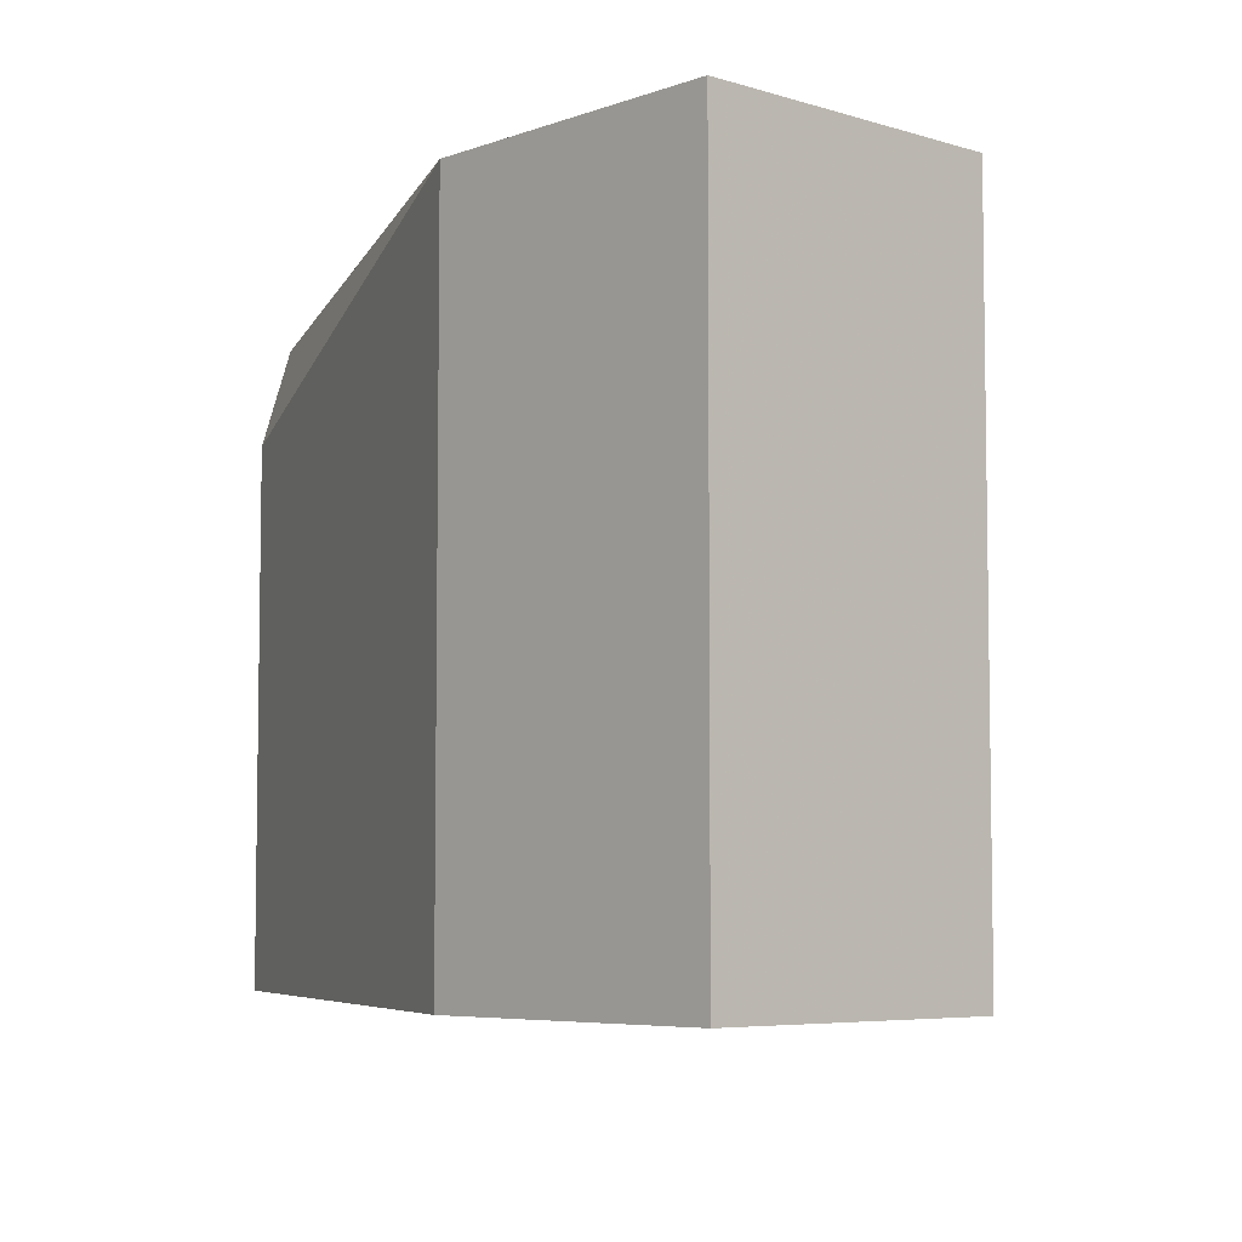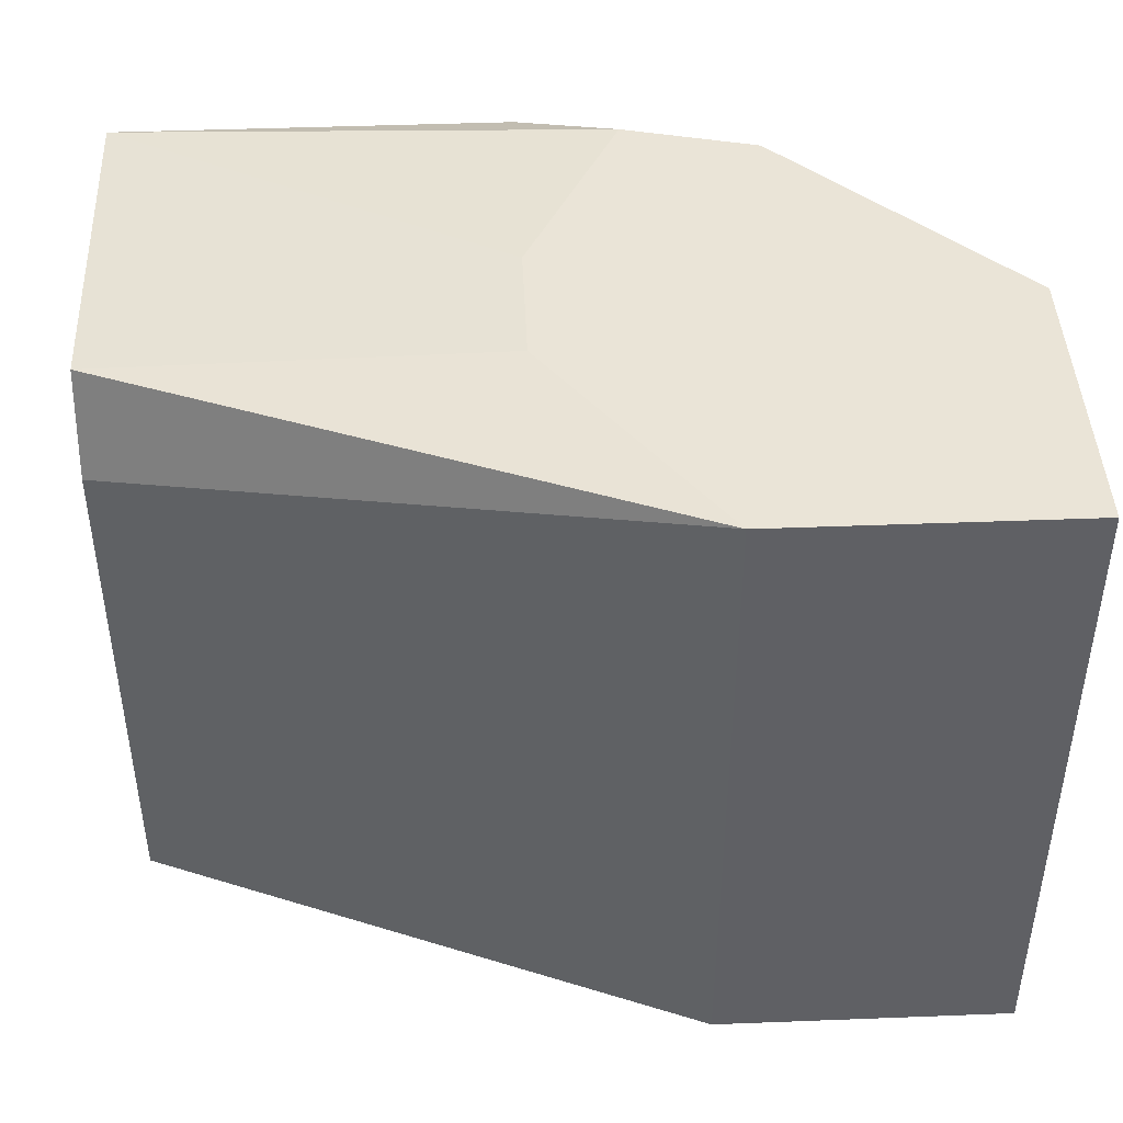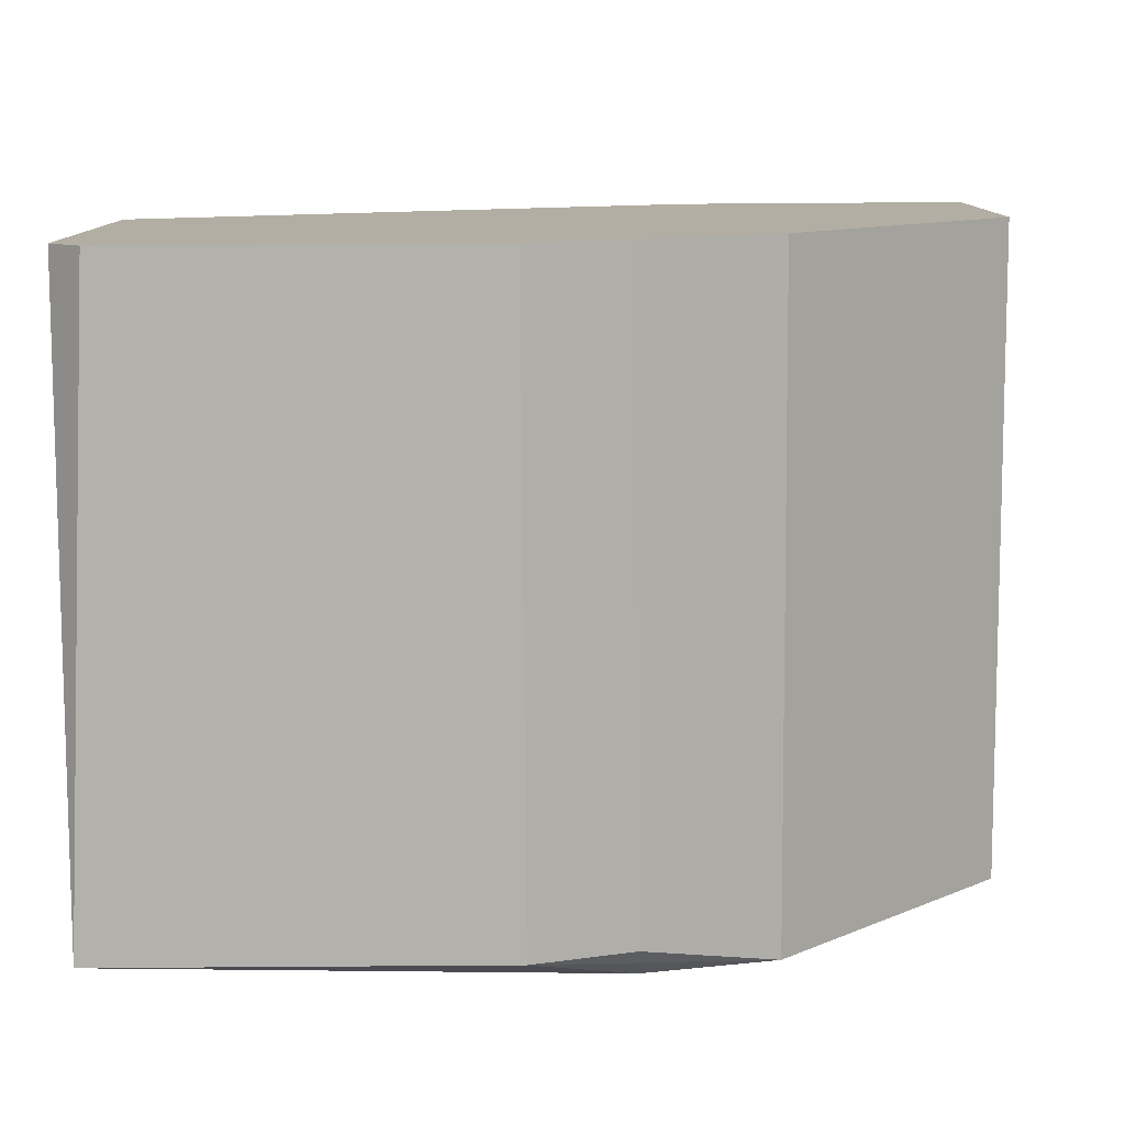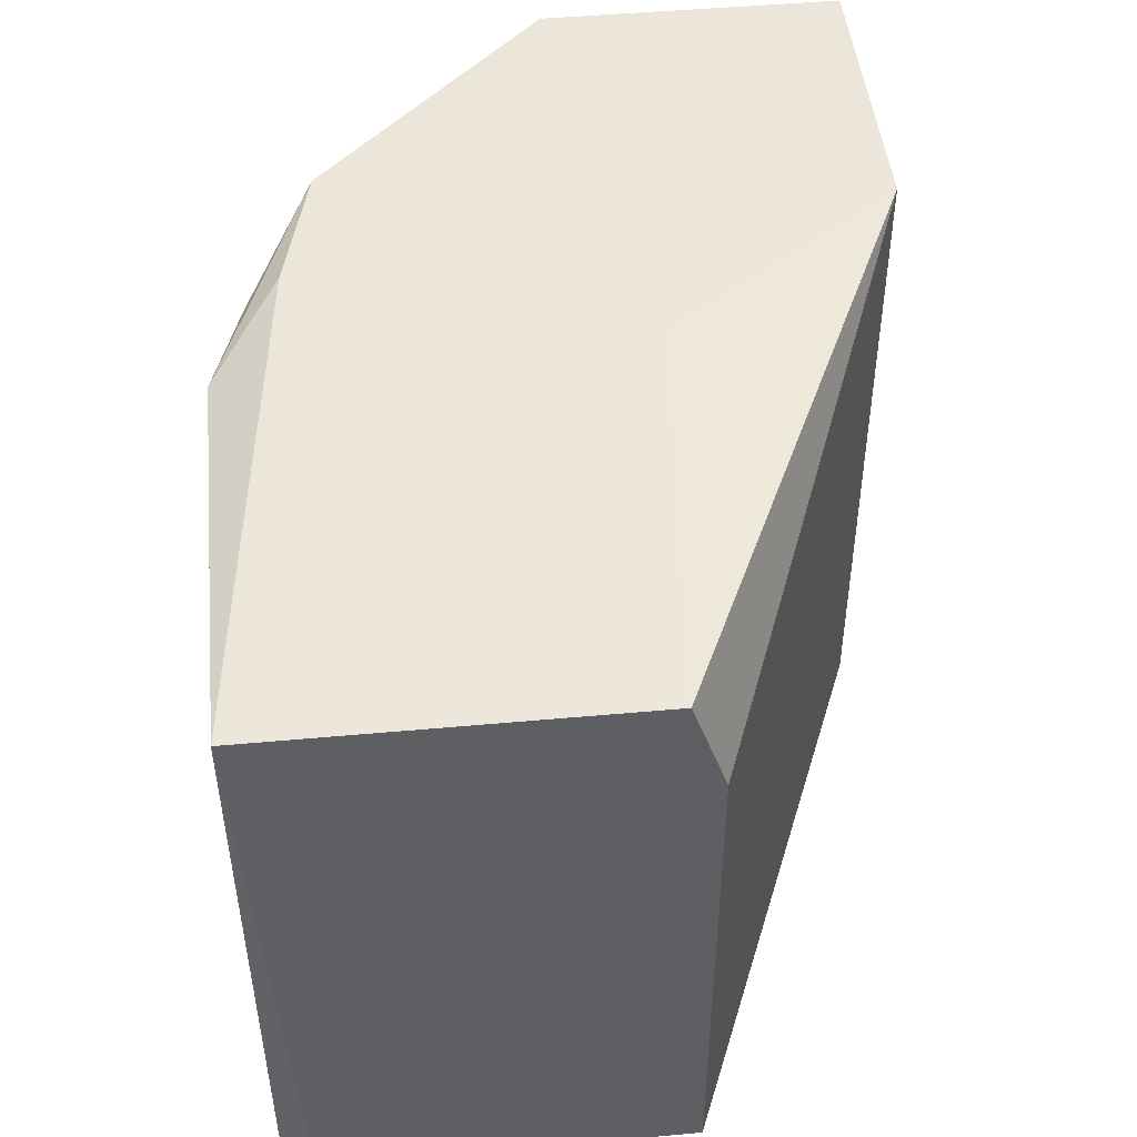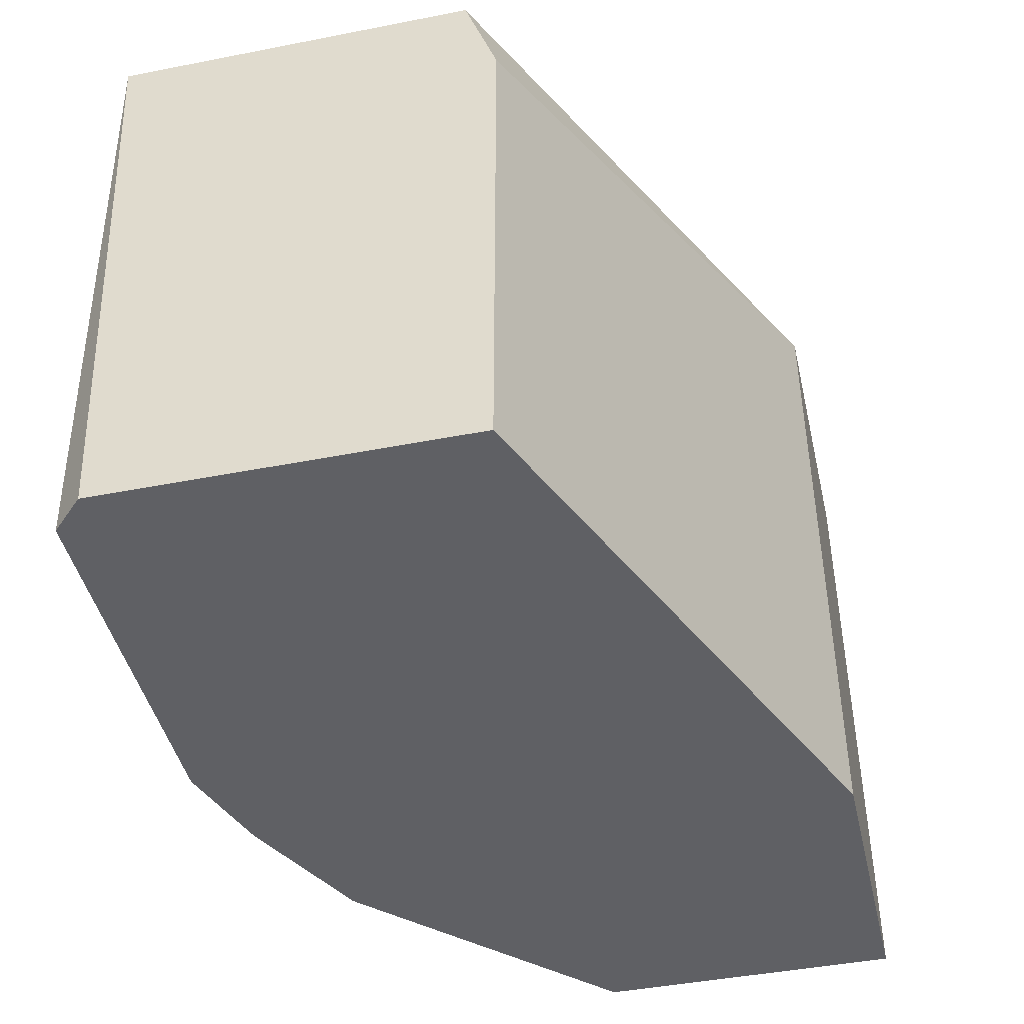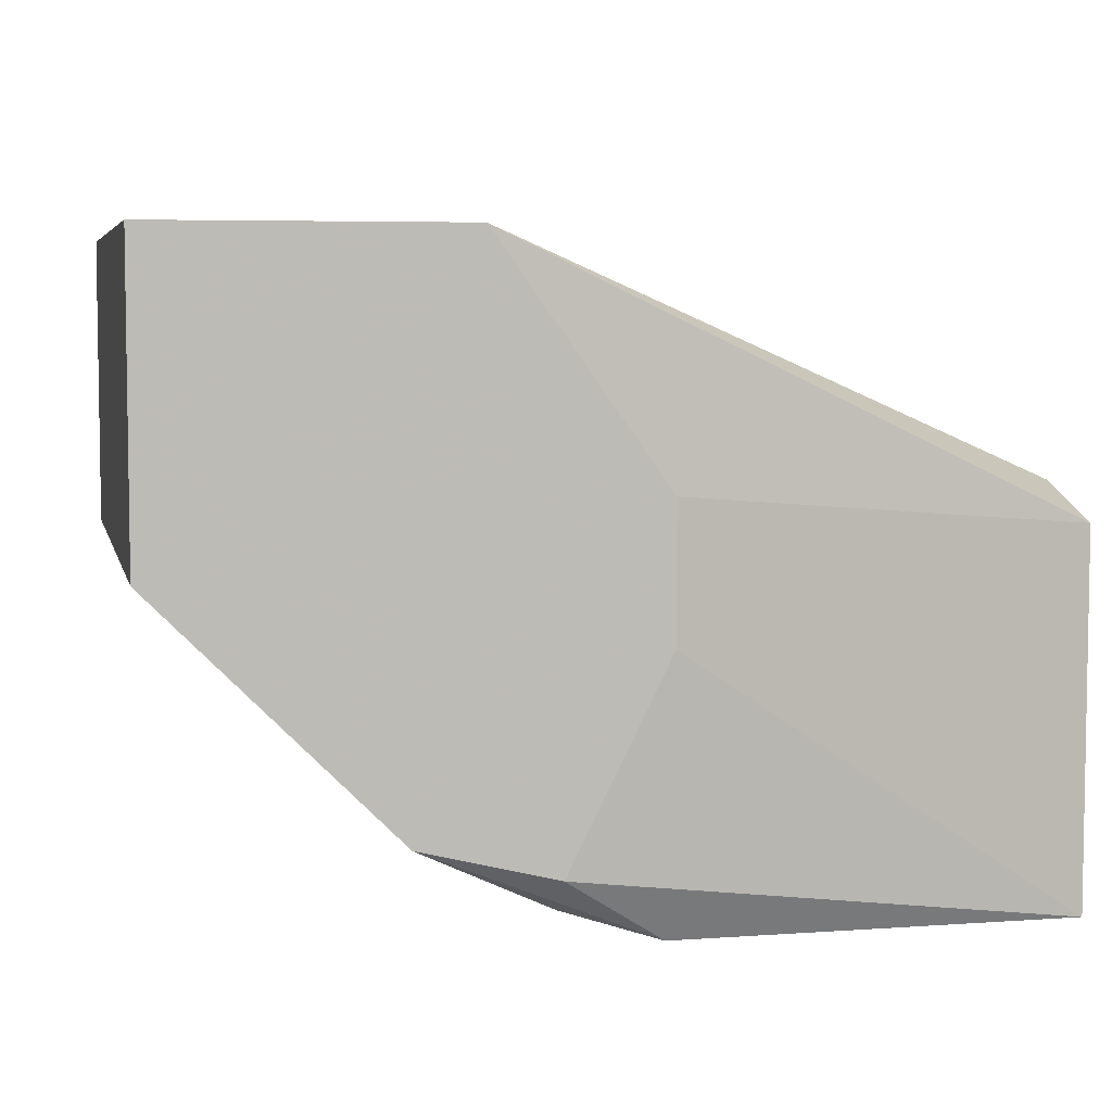
<metadata>
{"format":"obj","ext":"obj","renderer":"f3d","projection":"perspective","resolution":1024,"background":"white","views":[{"elev":-5.8,"azim":47.3,"up":"+Y"},{"elev":43.8,"azim":-2.6,"up":"+Y"},{"elev":-79.0,"azim":0.4,"up":"+Z"},{"elev":47.0,"azim":-95.9,"up":"+Y"},{"elev":-44.2,"azim":-77.1,"up":"+Y"},{"elev":5.7,"azim":167.5,"up":"+Z"}]}
</metadata>
<code>
v -0.01789 0.0166 -0.01757
v -0.01789 -0.005564 -0.01757
v -0.02232 0.0166 -0.01867
v -0.02232 0.01549 -0.01978
v -0.02232 -0.005564 -0.01978
v -0.0201 0.0166 0.00016
v -0.0201 -0.005564 0.00016
v -0.01013 0.0166 0.00016
v -0.01013 0.0166 -0.009816
v -0.01013 -0.005564 0.00016
v -0.01013 -0.005564 -0.009816
v -0.03783 -0.005564 -0.02089
v -0.02564 0.0166 -0.007597
v -0.02564 0.0166 -0.01203
v -0.02564 0.01549 -0.02089
v -0.02564 -0.005564 -0.02089
v -0.03894 0.01216 -0.007597
v -0.03894 0.01549 -0.008706
v -0.03894 0.01549 -0.02089
v -0.03894 -0.005564 -0.007597
v -0.03894 -0.005564 -0.01978
f 14 18 13
f 16 10 20
f 20 17 19
f 10 16 11
f 8 10 11
f 10 8 6
f 8 1 6
f 17 20 6
f 16 20 12
f 19 16 12
f 1 8 9
f 8 11 9
f 11 1 9
f 20 10 7
f 10 6 7
f 6 20 7
f 16 19 15
f 19 17 18
f 17 6 18
f 11 16 2
f 1 11 2
f 20 19 21
f 12 20 21
f 19 12 21
f 6 1 14
f 19 18 14
f 16 15 4
f 15 1 4
f 1 2 4
f 1 15 3
f 15 19 3
f 14 1 3
f 19 14 3
f 2 16 5
f 16 4 5
f 4 2 5
f 18 6 13
f 6 14 13

</code>
